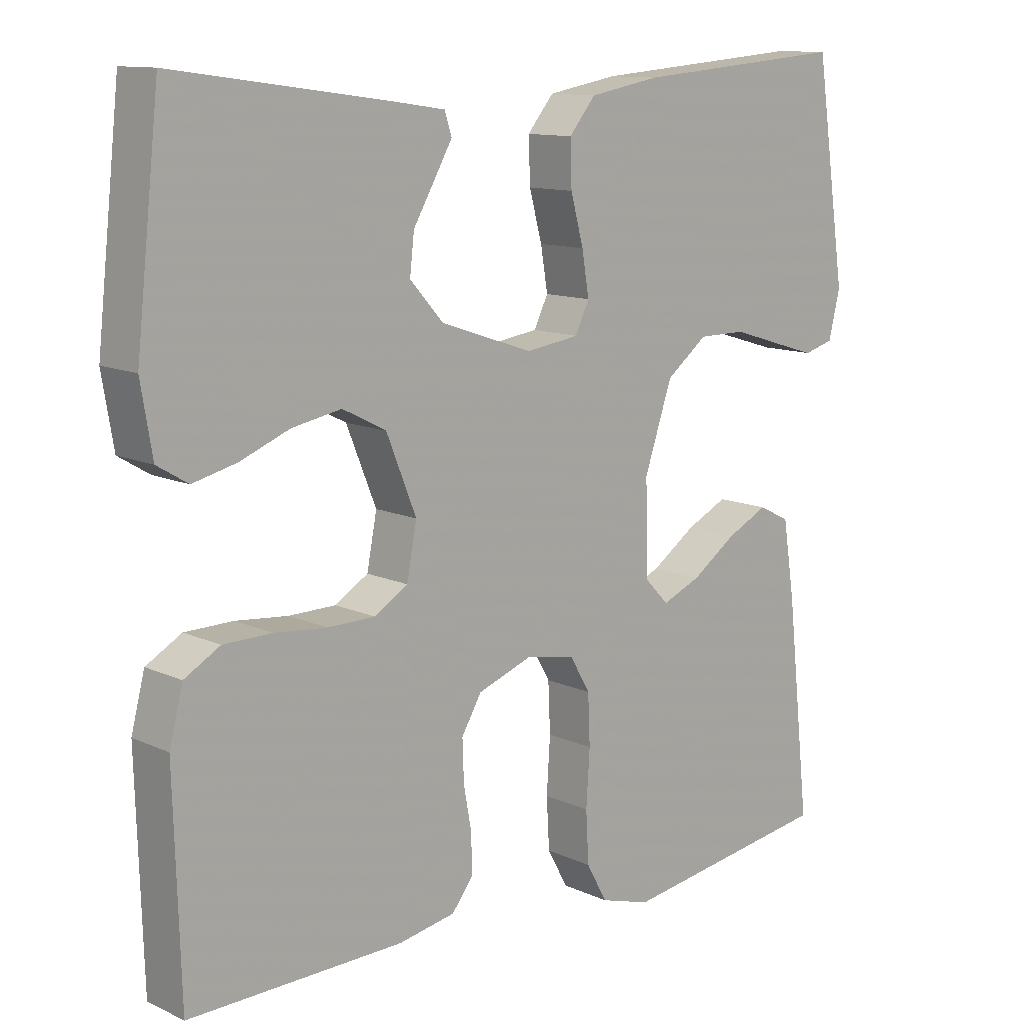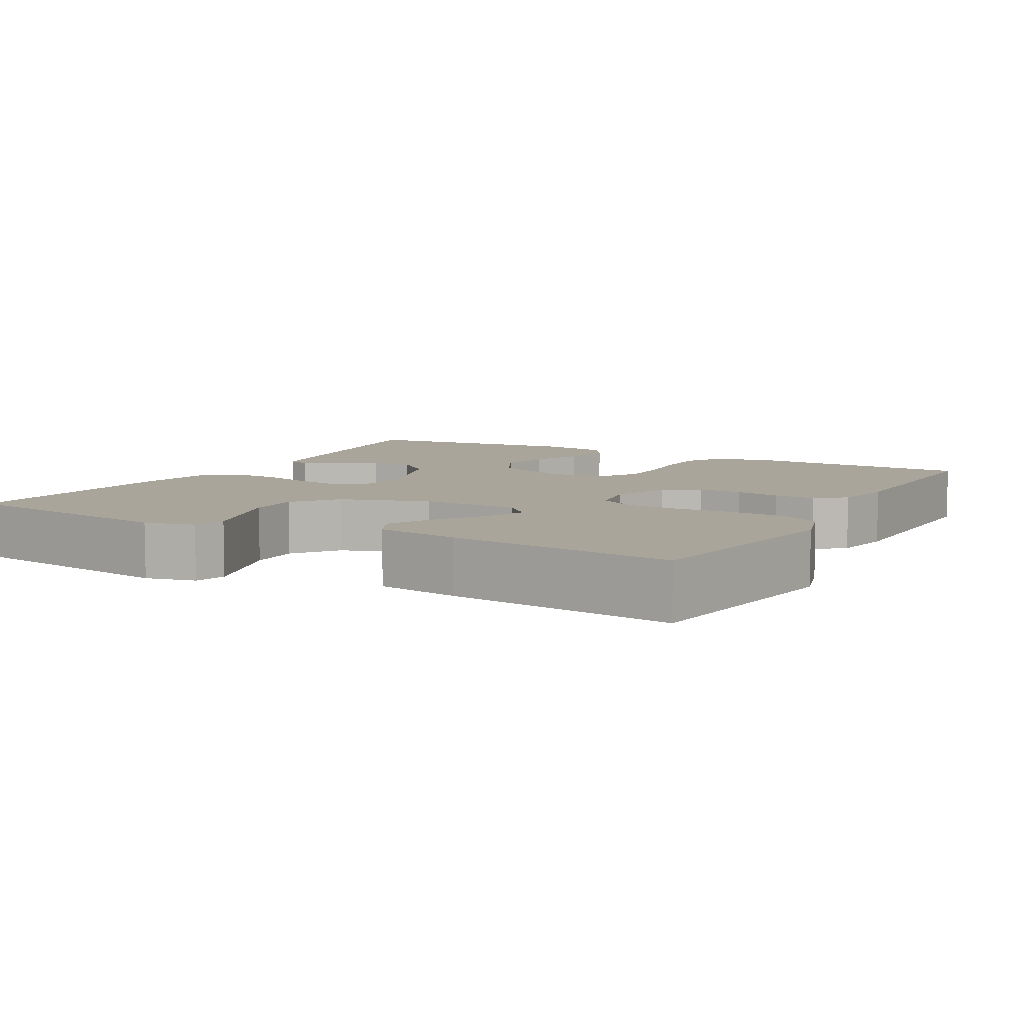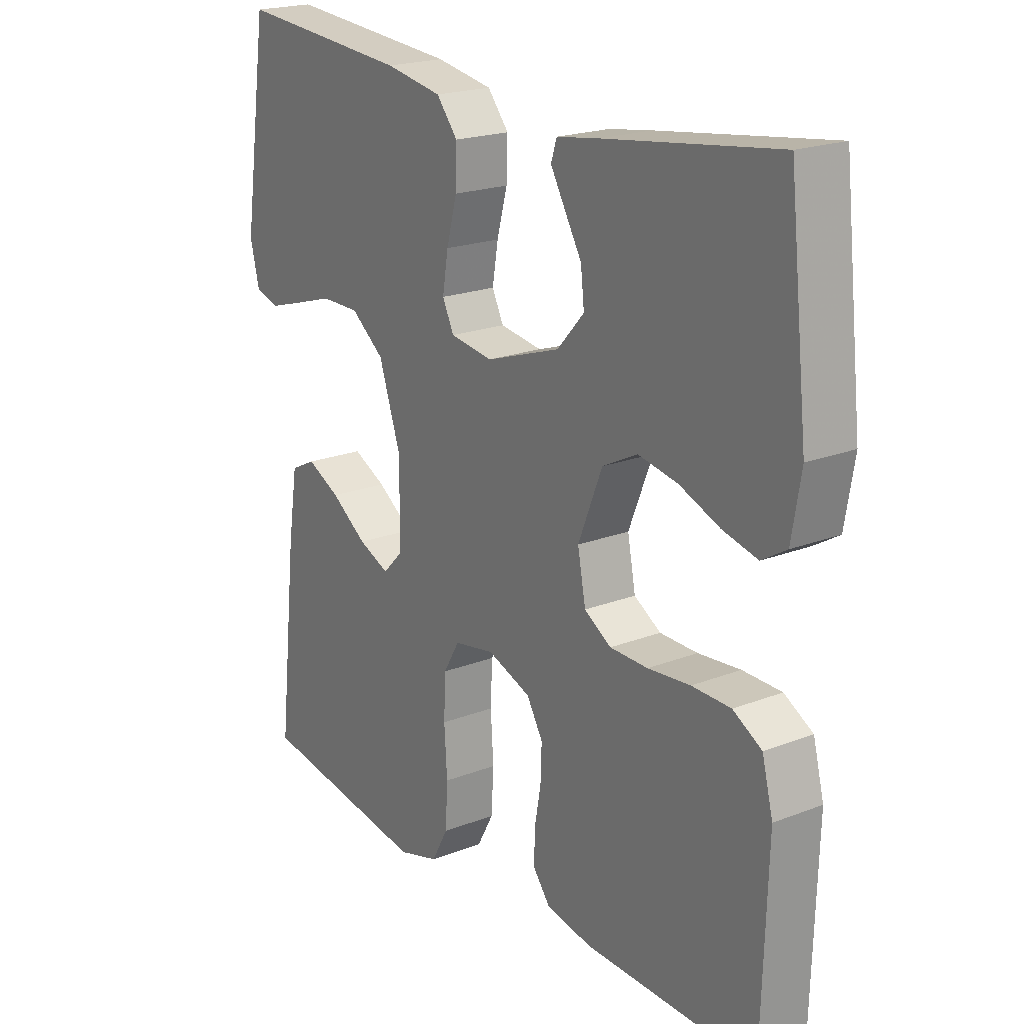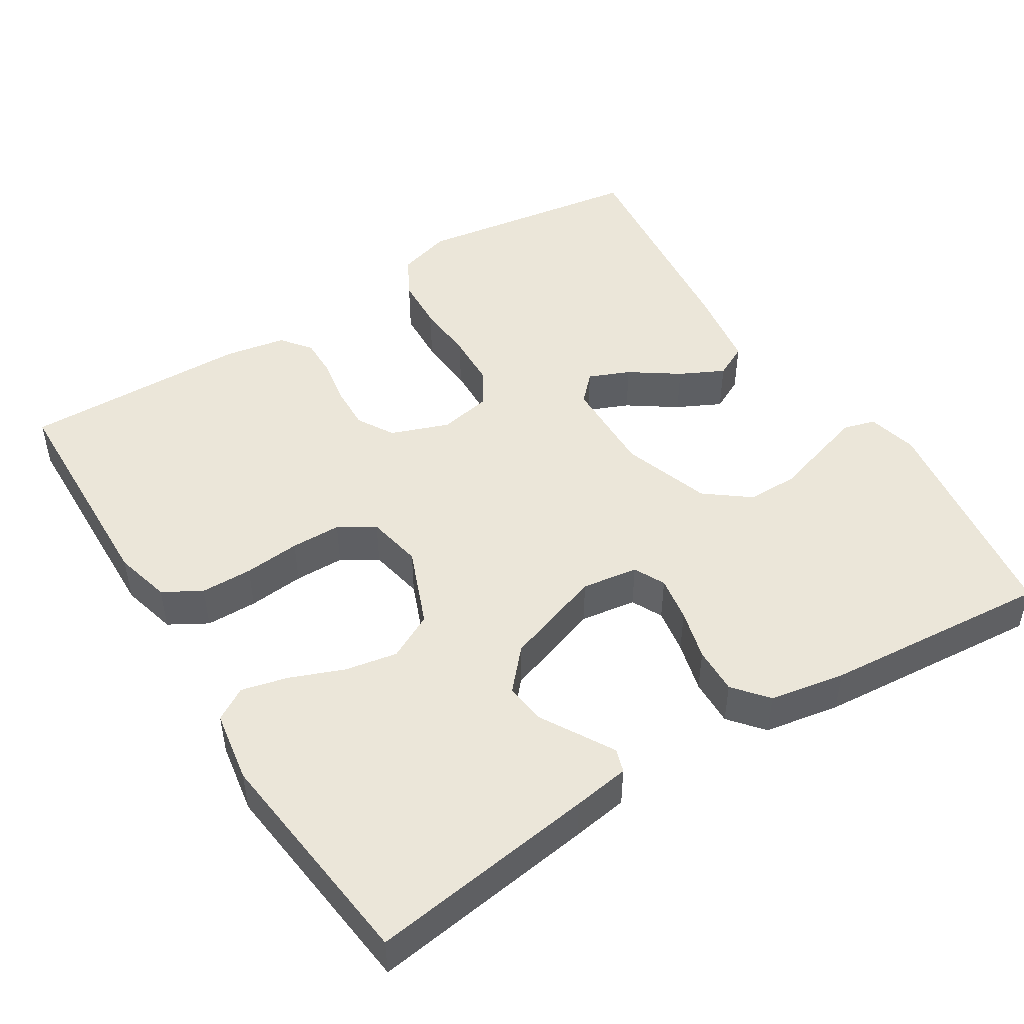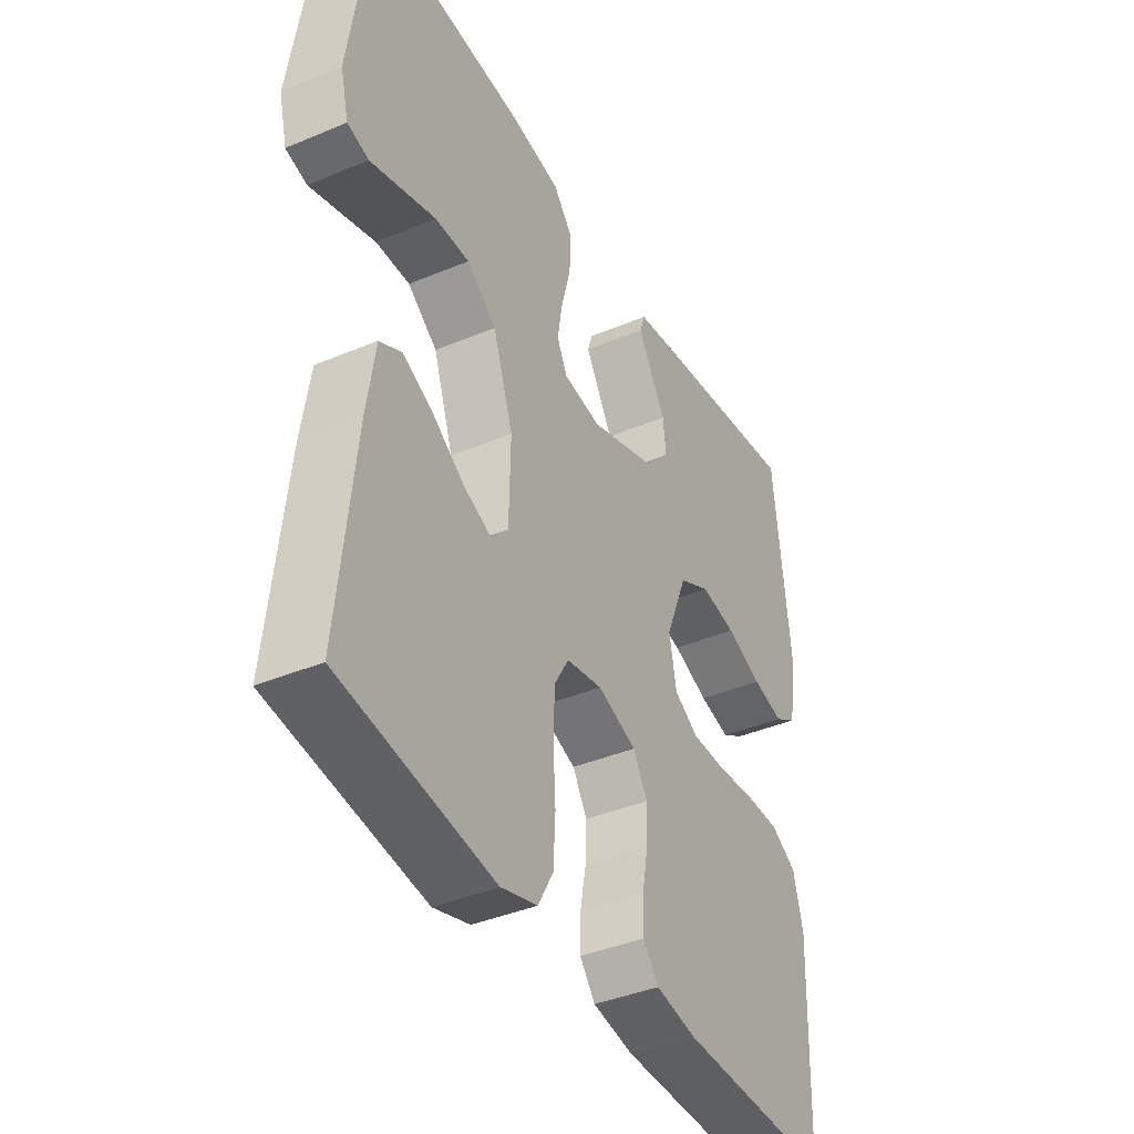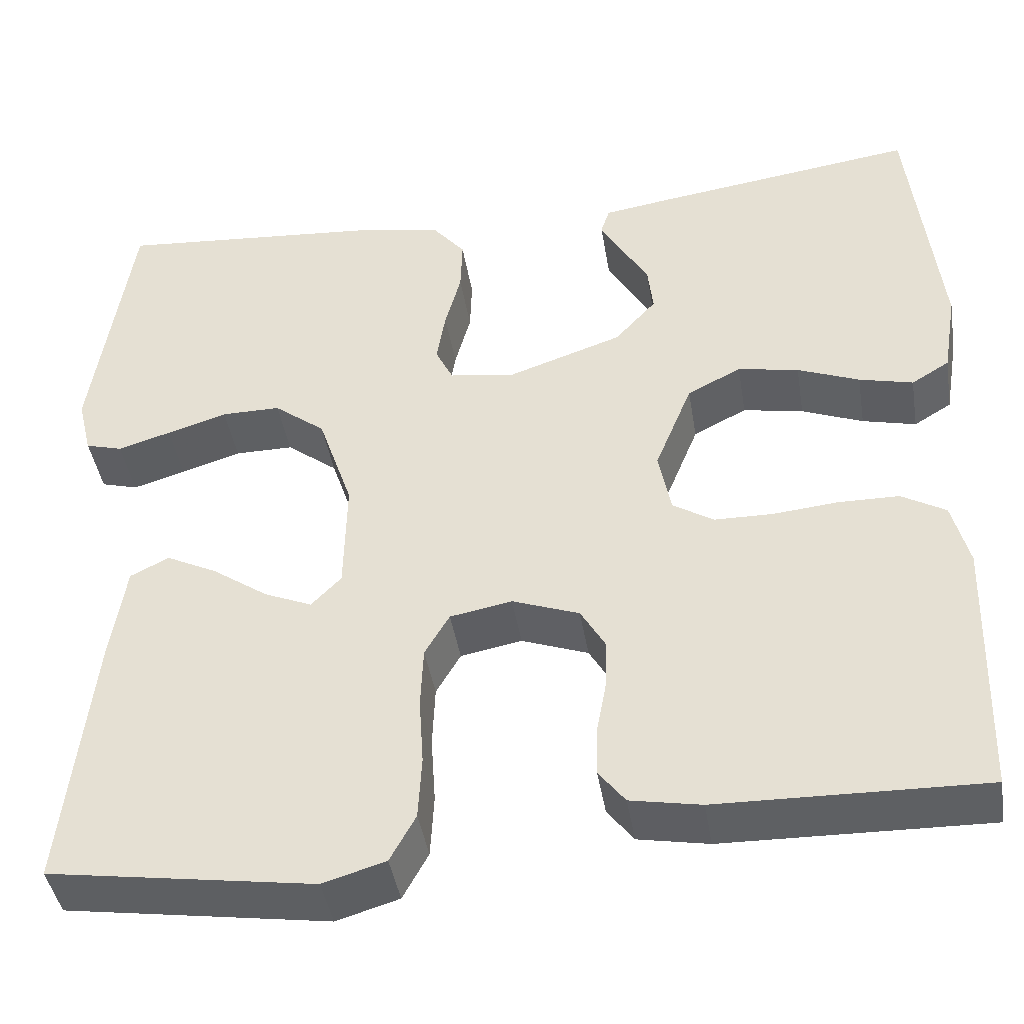
<metadata>
{"format":"obj","ext":"obj","renderer":"f3d","projection":"perspective","resolution":1024,"background":"white","views":[{"elev":11.8,"azim":-42.5,"up":"+Z"},{"elev":7.6,"azim":119.1,"up":"+Y"},{"elev":20.5,"azim":-125.2,"up":"+Z"},{"elev":48.0,"azim":-32.2,"up":"+Y"},{"elev":-39.6,"azim":117.6,"up":"+Z"},{"elev":-42.7,"azim":-170.7,"up":"+Z"}]}
</metadata>
<code>
v 0.5 0.07 0.5
v 0.544 0.07 0.2
v 0.528 0.07 0.134
v 0.486 0.07 0.122
v 0.426 0.07 0.14
v 0.358 0.07 0.161
v 0.291 0.07 0.161
v 0.233 0.07 0.116
v 0.194 0.07 0
v 0.197 0.07 -0.129
v 0.231 0.07 -0.164
v 0.285 0.07 -0.141
v 0.348 0.07 -0.097
v 0.406 0.07 -0.068
v 0.45 0.07 -0.09
v 0.467 0.07 -0.2
v 0.5 0.07 -0.5
v 0.2 0.07 -0.546
v 0.129 0.07 -0.525
v 0.1 0.07 -0.472
v 0.096 0.07 -0.4
v 0.101 0.07 -0.322
v 0.098 0.07 -0.252
v 0.07 0.07 -0.204
v 0 0.07 -0.191
v -0.076 0.07 -0.219
v -0.104 0.07 -0.267
v -0.102 0.07 -0.325
v -0.091 0.07 -0.385
v -0.09 0.07 -0.439
v -0.12 0.07 -0.478
v -0.2 0.07 -0.493
v -0.5 0.07 -0.5
v -0.509 0.07 -0.2
v -0.49 0.07 -0.126
v -0.44 0.07 -0.097
v -0.372 0.07 -0.096
v -0.298 0.07 -0.103
v -0.232 0.07 -0.102
v -0.185 0.07 -0.073
v -0.171 0.07 0
v -0.213 0.07 0.104
v -0.274 0.07 0.135
v -0.343 0.07 0.122
v -0.413 0.07 0.094
v -0.474 0.07 0.079
v -0.517 0.07 0.105
v -0.533 0.07 0.2
v -0.5 0.07 0.5
v -0.2 0.07 0.459
v -0.126 0.07 0.448
v -0.116 0.07 0.417
v -0.141 0.07 0.373
v -0.171 0.07 0.321
v -0.177 0.07 0.267
v -0.13 0.07 0.215
v 0 0.07 0.171
v 0.074 0.07 0.182
v 0.094 0.07 0.223
v 0.084 0.07 0.283
v 0.066 0.07 0.35
v 0.064 0.07 0.412
v 0.101 0.07 0.457
v 0.2 0.07 0.475
v 0.5 0 0.5
v 0.544 0 0.2
v 0.528 0 0.134
v 0.486 0 0.122
v 0.426 0 0.14
v 0.358 0 0.161
v 0.291 0 0.161
v 0.233 0 0.116
v 0.194 0 0
v 0.197 0 -0.129
v 0.231 0 -0.164
v 0.285 0 -0.141
v 0.348 0 -0.097
v 0.406 0 -0.068
v 0.45 0 -0.09
v 0.467 0 -0.2
v 0.5 0 -0.5
v 0.2 0 -0.546
v 0.129 0 -0.525
v 0.1 0 -0.472
v 0.096 0 -0.4
v 0.101 0 -0.322
v 0.098 0 -0.252
v 0.07 0 -0.204
v 0 0 -0.191
v -0.076 0 -0.219
v -0.104 0 -0.267
v -0.102 0 -0.325
v -0.091 0 -0.385
v -0.09 0 -0.439
v -0.12 0 -0.478
v -0.2 0 -0.493
v -0.5 0 -0.5
v -0.509 0 -0.2
v -0.49 0 -0.126
v -0.44 0 -0.097
v -0.372 0 -0.096
v -0.298 0 -0.103
v -0.232 0 -0.102
v -0.185 0 -0.073
v -0.171 0 0
v -0.213 0 0.104
v -0.274 0 0.135
v -0.343 0 0.122
v -0.413 0 0.094
v -0.474 0 0.079
v -0.517 0 0.105
v -0.533 0 0.2
v -0.5 0 0.5
v -0.2 0 0.459
v -0.126 0 0.448
v -0.116 0 0.417
v -0.141 0 0.373
v -0.171 0 0.321
v -0.177 0 0.267
v -0.13 0 0.215
v 0 0 0.171
v 0.074 0 0.182
v 0.094 0 0.223
v 0.084 0 0.283
v 0.066 0 0.35
v 0.064 0 0.412
v 0.101 0 0.457
v 0.2 0 0.475
f 60 61 62 63
f 59 60 63 64
f 51 52 53 54
f 49 50 51 54
f 49 54 55
f 48 49 55 56
f 44 45 46 47
f 43 44 47 48
f 35 36 37 38
f 35 38 39
f 34 35 39
f 33 34 39
f 32 33 39 40
f 28 29 30 31
f 27 28 31 32
f 19 20 21 22
f 19 22 23
f 18 19 23
f 17 18 23
f 16 17 23 24
f 12 13 14 15
f 11 12 15 16
f 3 4 5 6
f 1 2 3 6
f 59 64 1 6
f 58 59 6 7
f 57 58 7 8
f 43 48 56 57
f 42 43 57 8
f 41 42 8 9
f 27 32 40 41
f 26 27 41
f 25 26 41 9
f 11 16 24 25
f 10 11 25
f 9 10 25
f 127 126 125 124
f 128 127 124 123
f 118 117 116 115
f 118 115 114 113
f 119 118 113
f 120 119 113 112
f 111 110 109 108
f 112 111 108 107
f 102 101 100 99
f 103 102 99
f 103 99 98
f 103 98 97
f 104 103 97 96
f 95 94 93 92
f 96 95 92 91
f 86 85 84 83
f 87 86 83
f 87 83 82
f 87 82 81
f 88 87 81 80
f 79 78 77 76
f 80 79 76 75
f 70 69 68 67
f 70 67 66 65
f 70 65 128 123
f 71 70 123 122
f 72 71 122 121
f 121 120 112 107
f 72 121 107 106
f 73 72 106 105
f 105 104 96 91
f 105 91 90
f 73 105 90 89
f 89 88 80 75
f 89 75 74
f 89 74 73
f 1 65 66 2
f 2 66 67 3
f 3 67 68 4
f 4 68 69 5
f 5 69 70 6
f 6 70 71 7
f 7 71 72 8
f 8 72 73 9
f 9 73 74 10
f 10 74 75 11
f 11 75 76 12
f 12 76 77 13
f 13 77 78 14
f 14 78 79 15
f 15 79 80 16
f 16 80 81 17
f 17 81 82 18
f 18 82 83 19
f 19 83 84 20
f 20 84 85 21
f 21 85 86 22
f 22 86 87 23
f 23 87 88 24
f 24 88 89 25
f 25 89 90 26
f 26 90 91 27
f 27 91 92 28
f 28 92 93 29
f 29 93 94 30
f 30 94 95 31
f 31 95 96 32
f 32 96 97 33
f 33 97 98 34
f 34 98 99 35
f 35 99 100 36
f 36 100 101 37
f 37 101 102 38
f 38 102 103 39
f 39 103 104 40
f 40 104 105 41
f 41 105 106 42
f 42 106 107 43
f 43 107 108 44
f 44 108 109 45
f 45 109 110 46
f 46 110 111 47
f 47 111 112 48
f 48 112 113 49
f 49 113 114 50
f 50 114 115 51
f 51 115 116 52
f 52 116 117 53
f 53 117 118 54
f 54 118 119 55
f 55 119 120 56
f 56 120 121 57
f 57 121 122 58
f 58 122 123 59
f 59 123 124 60
f 60 124 125 61
f 61 125 126 62
f 62 126 127 63
f 63 127 128 64
f 64 128 65 1

</code>
